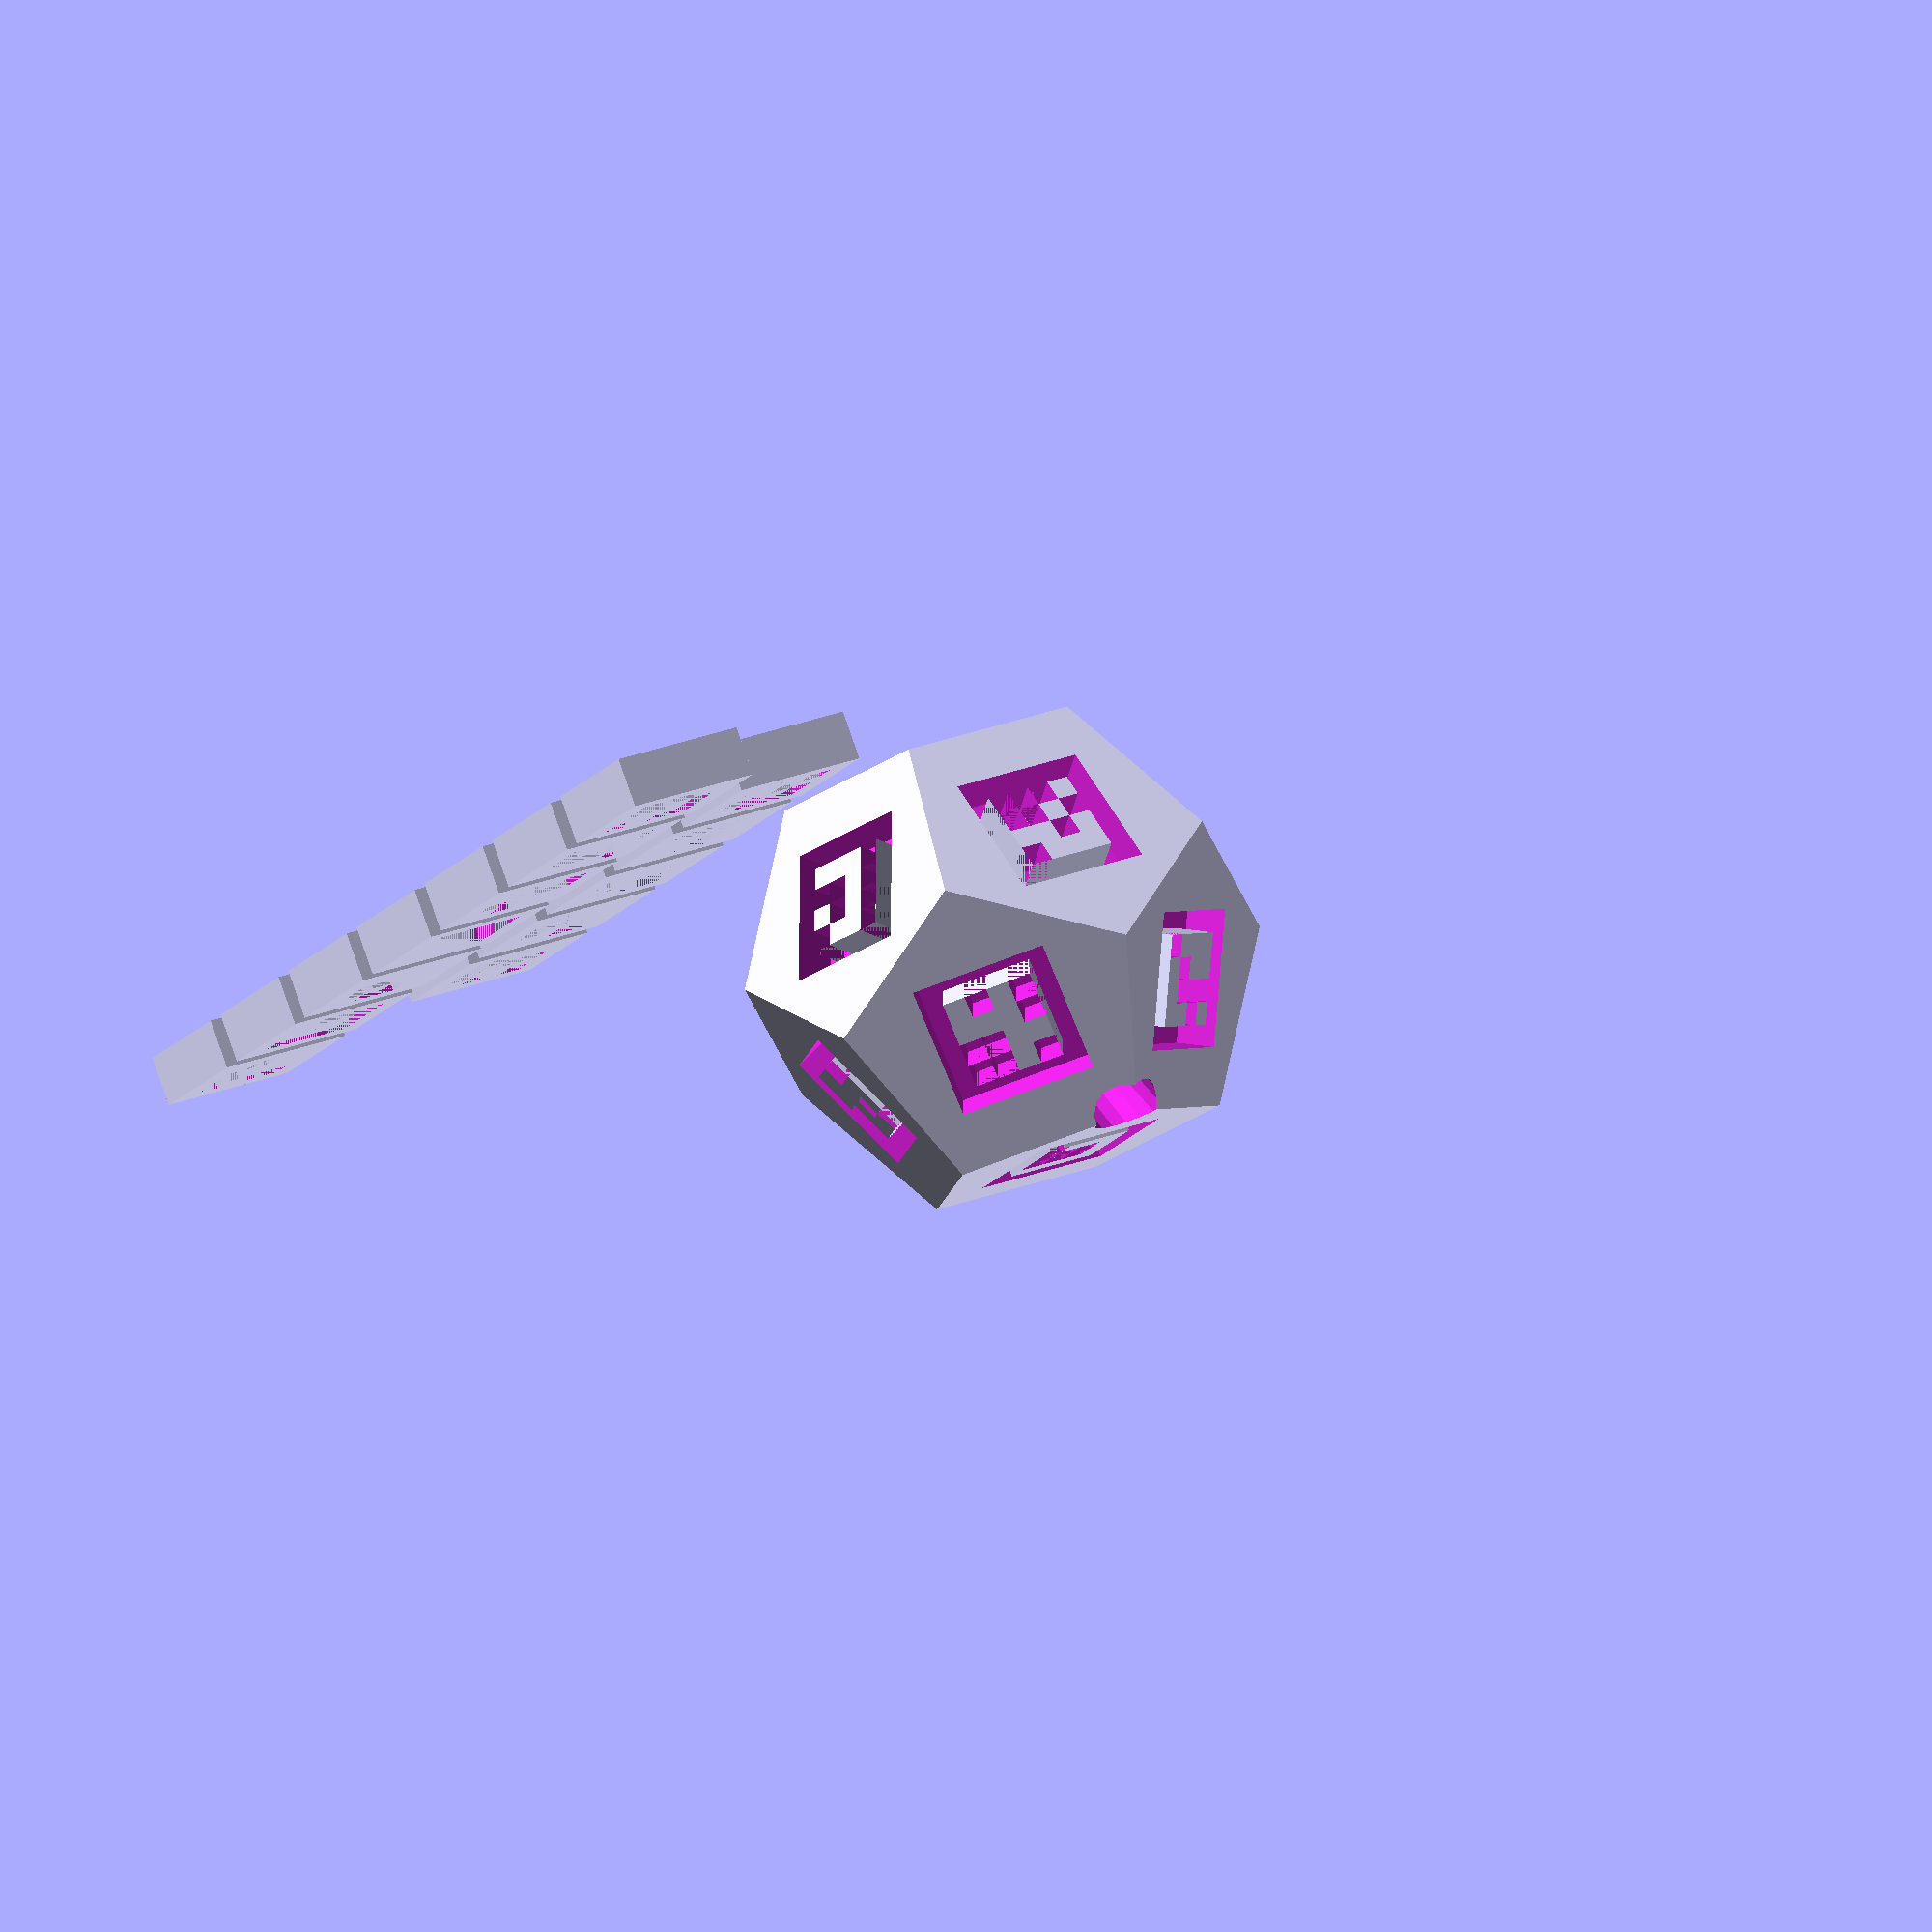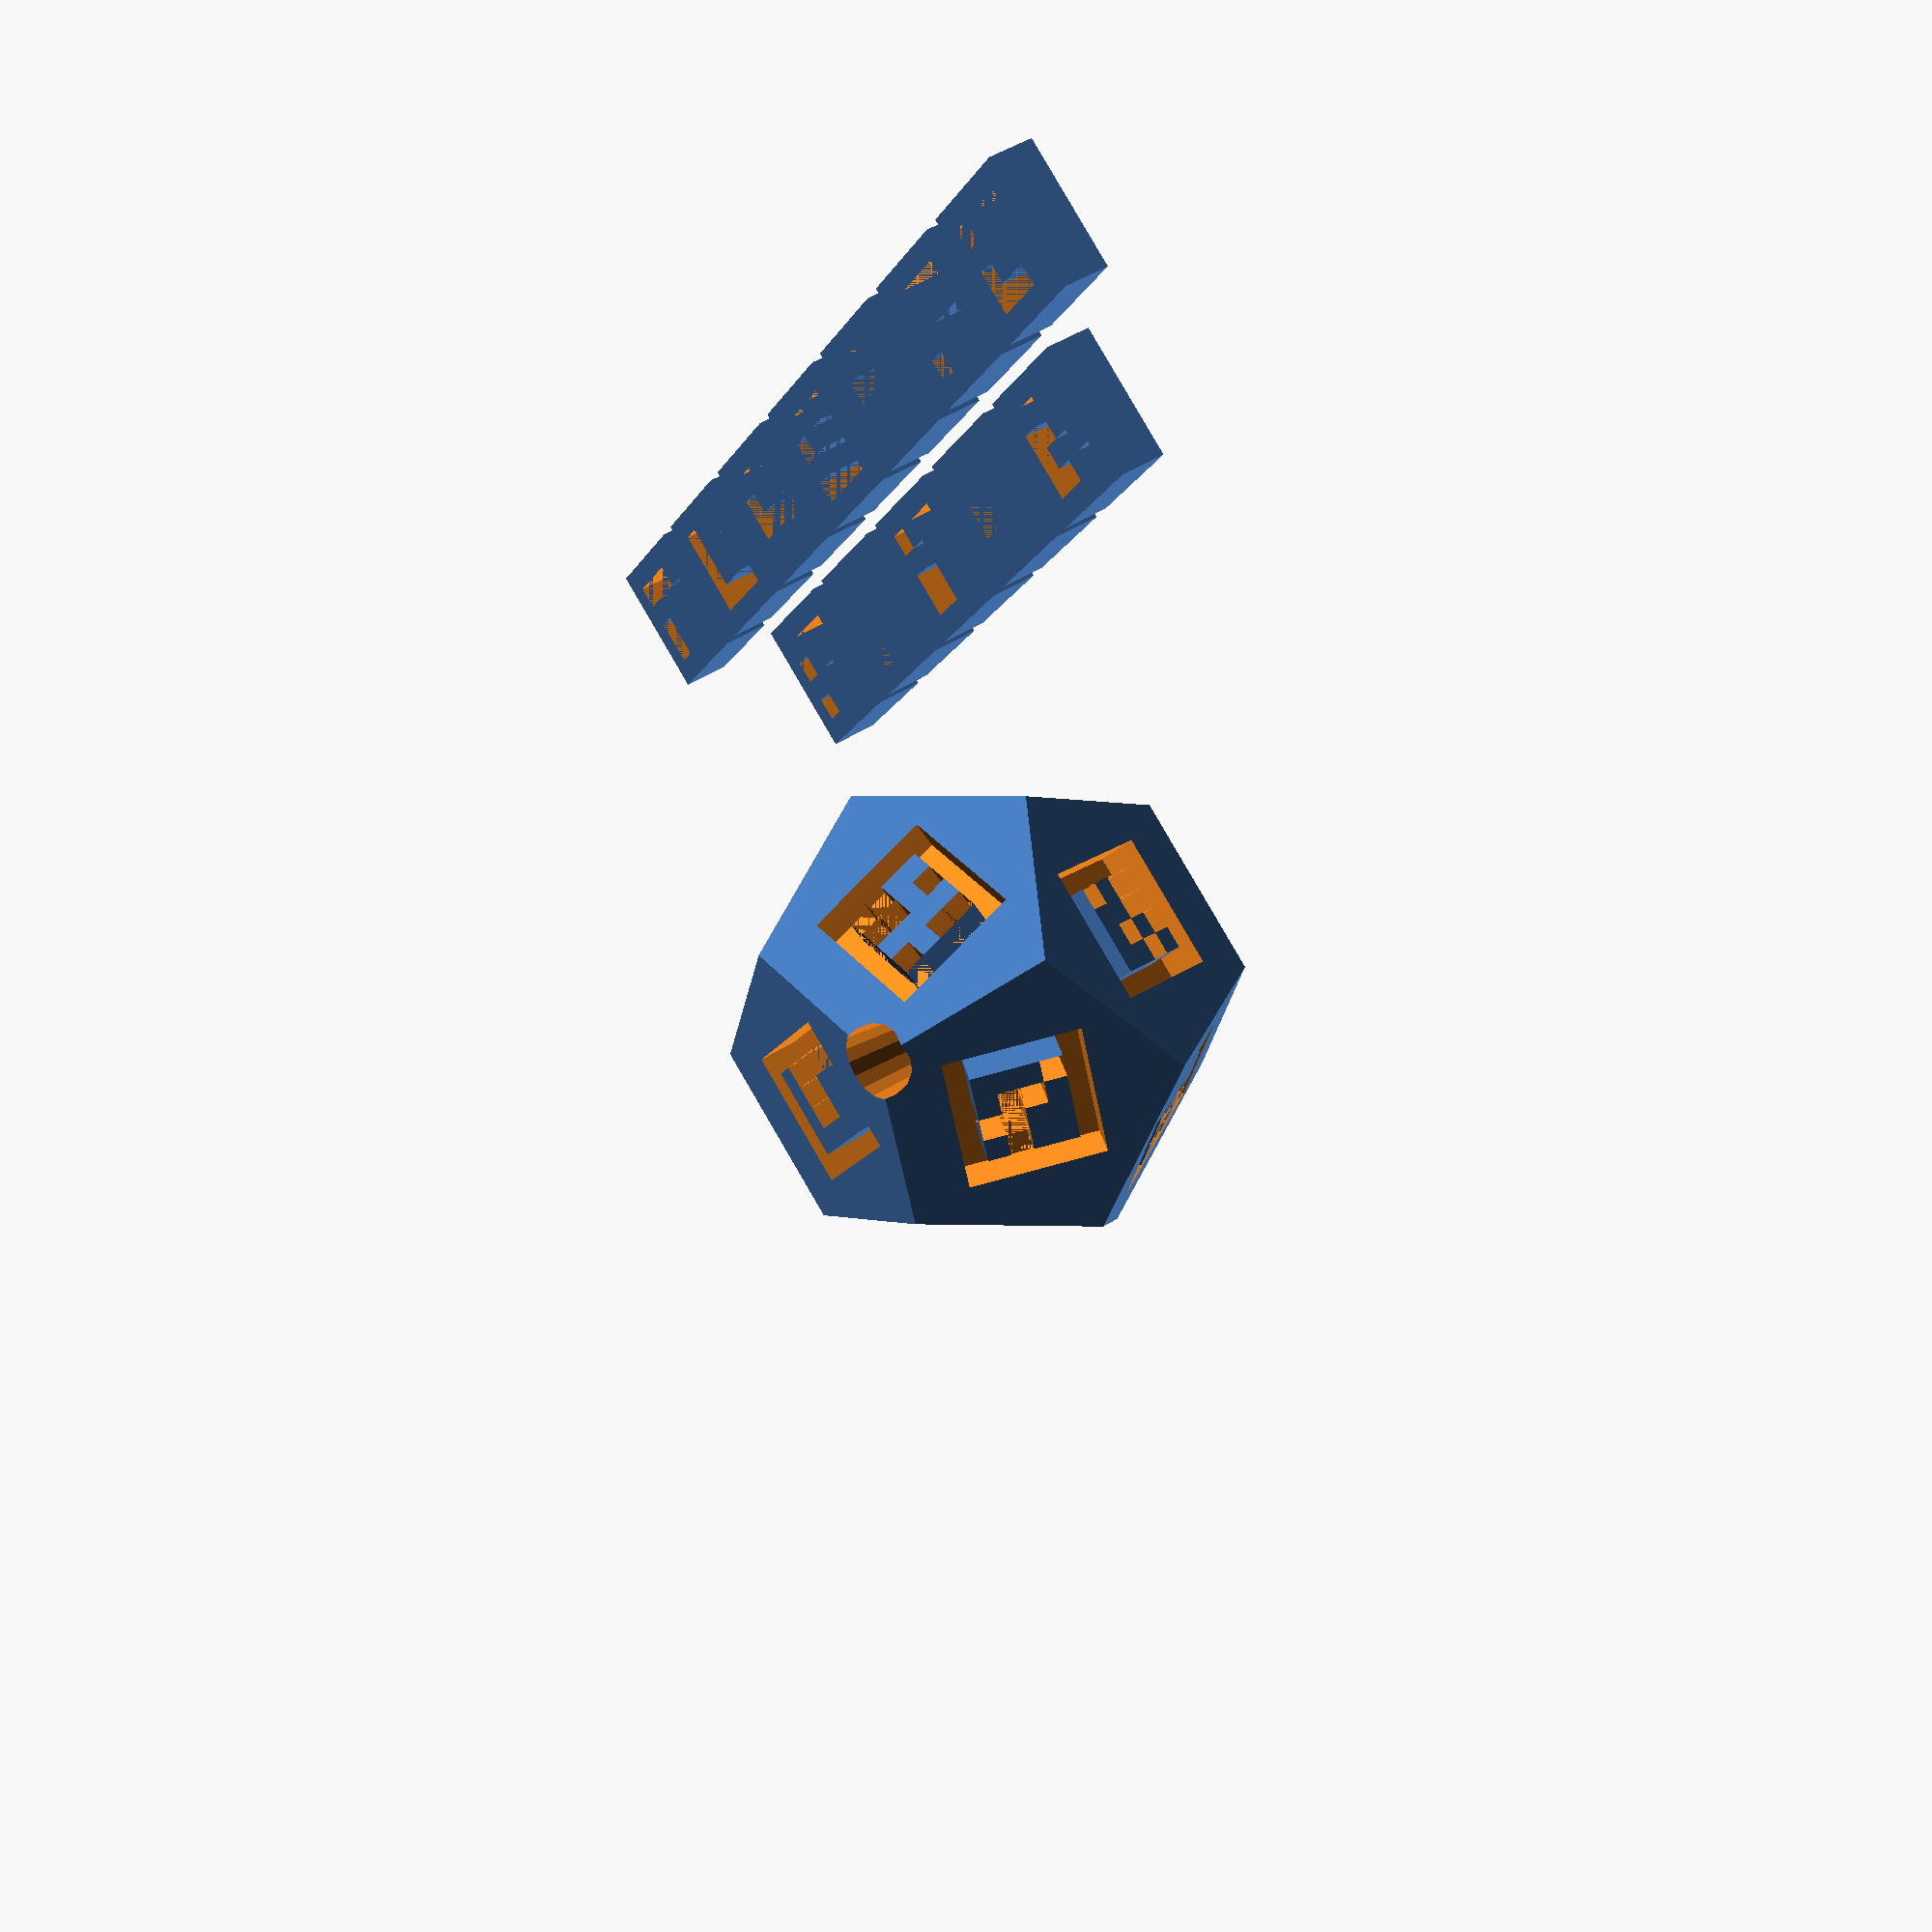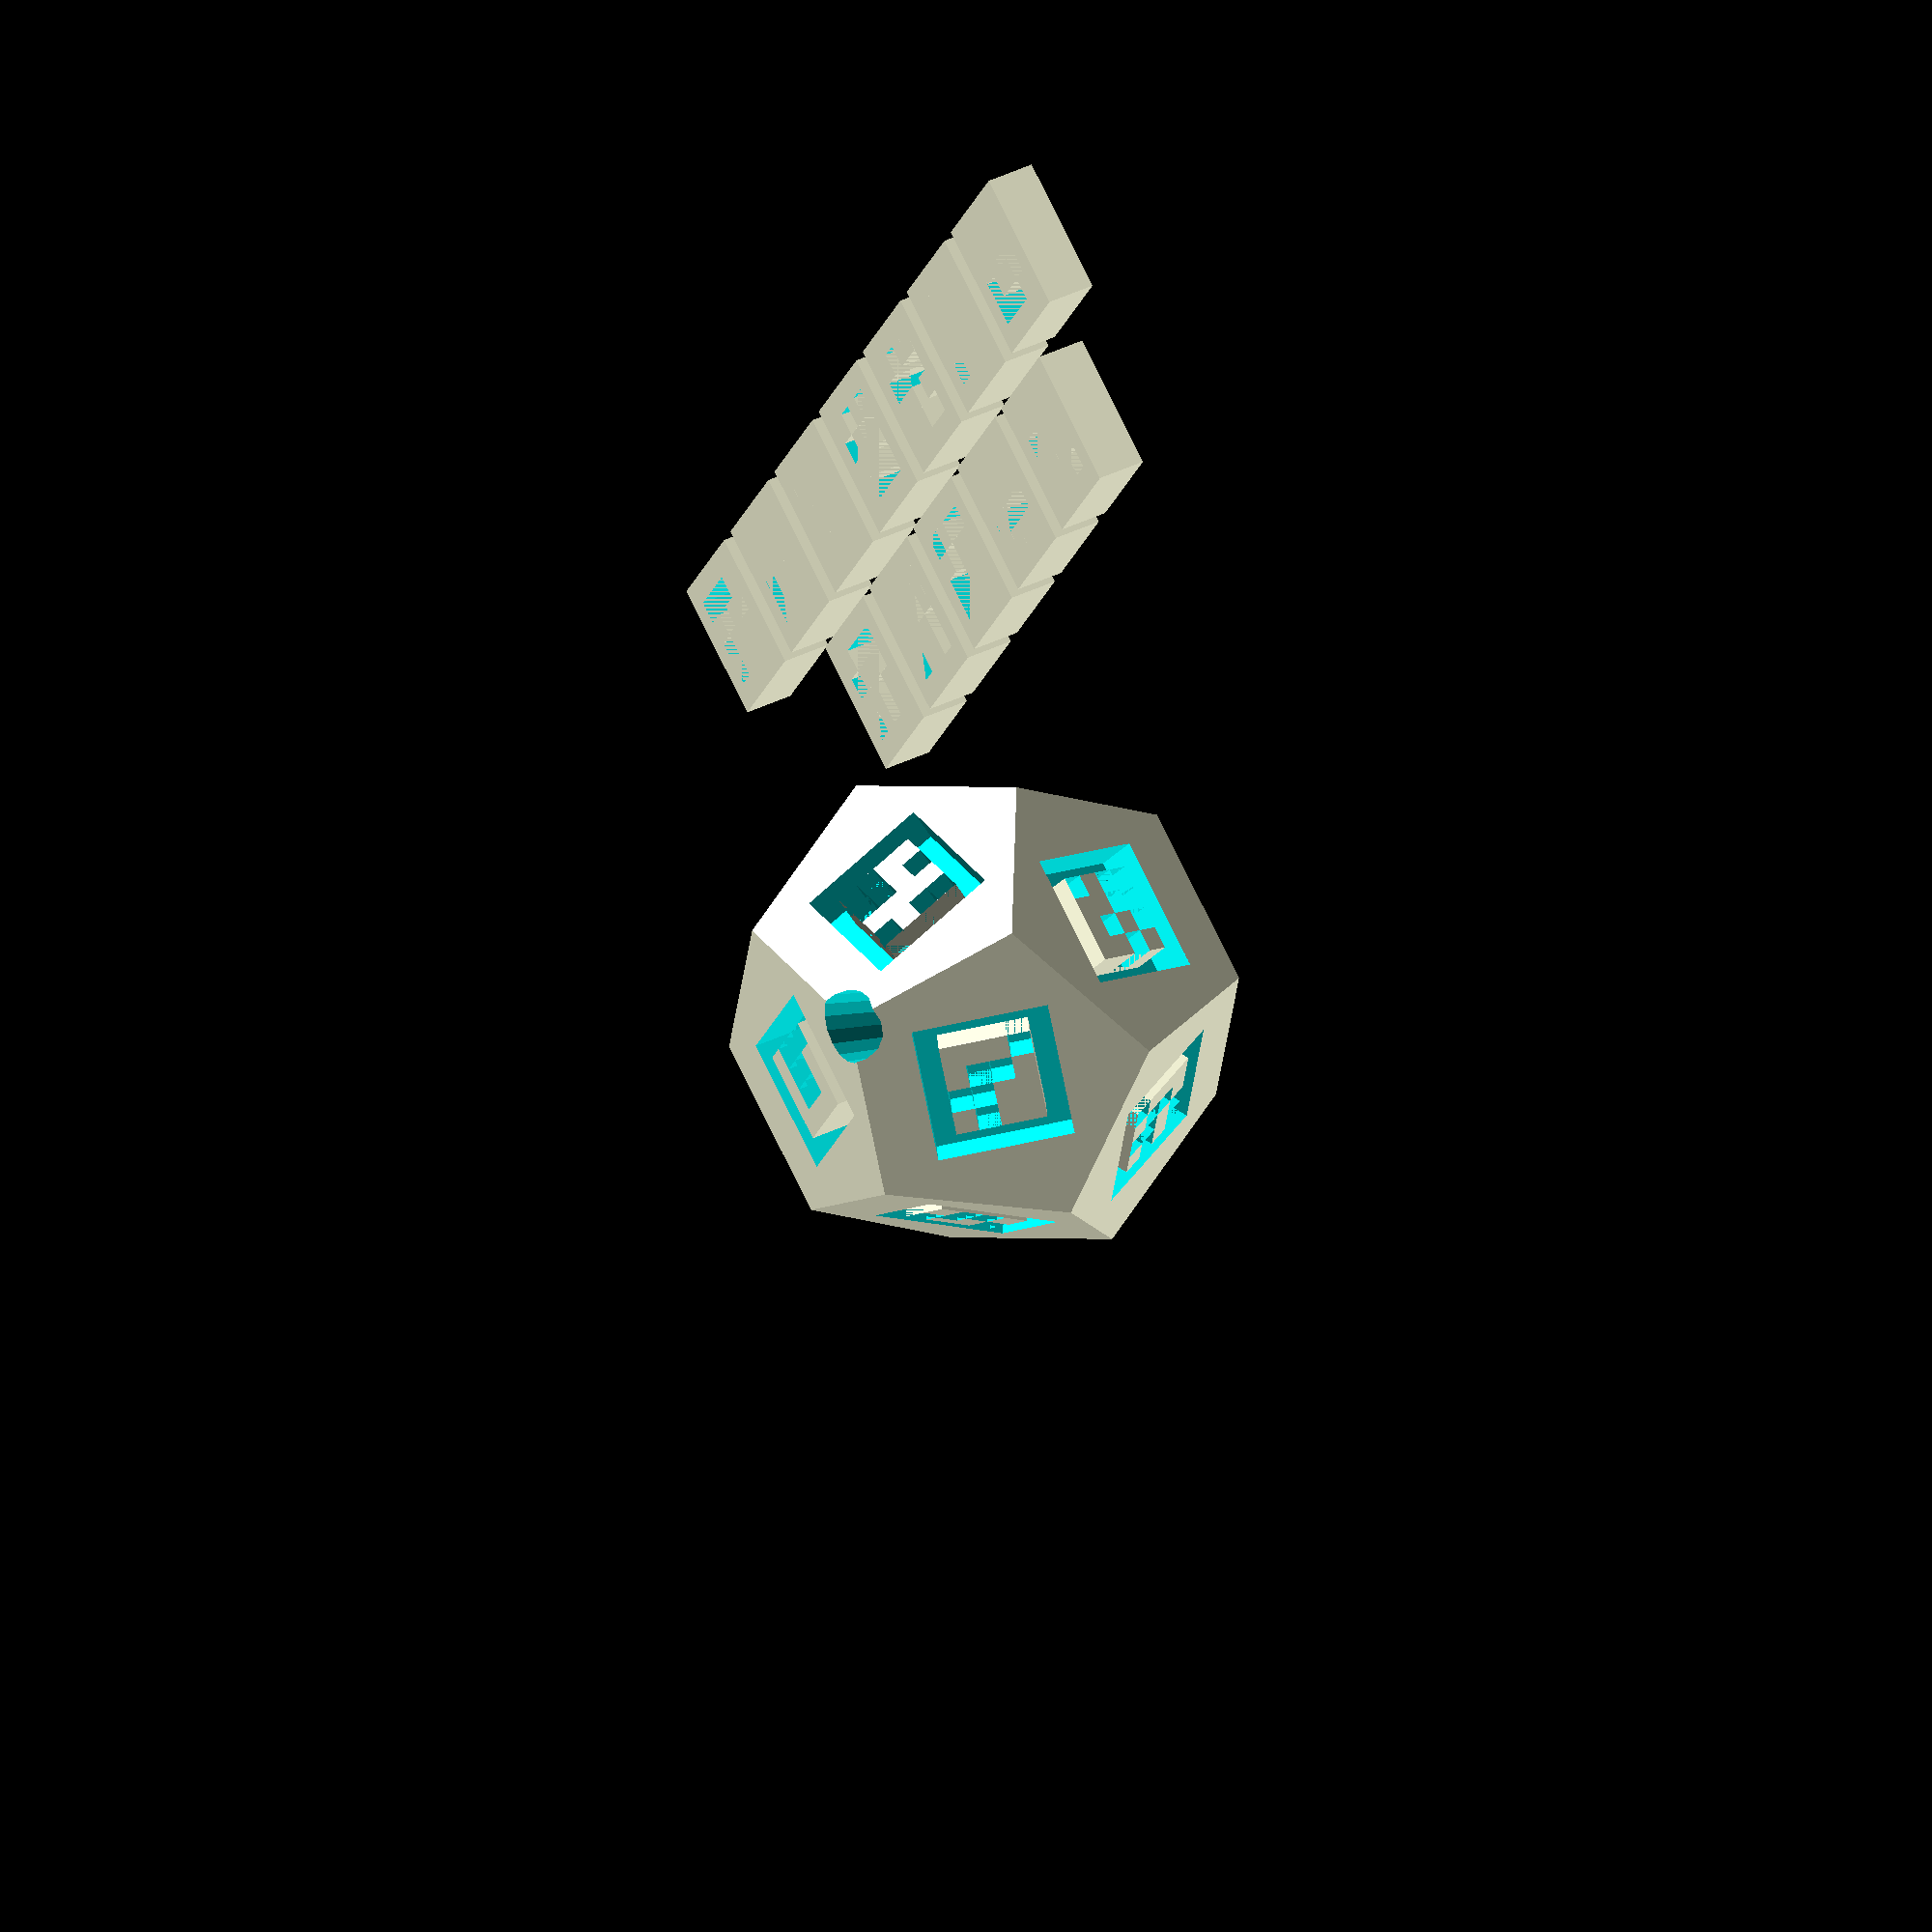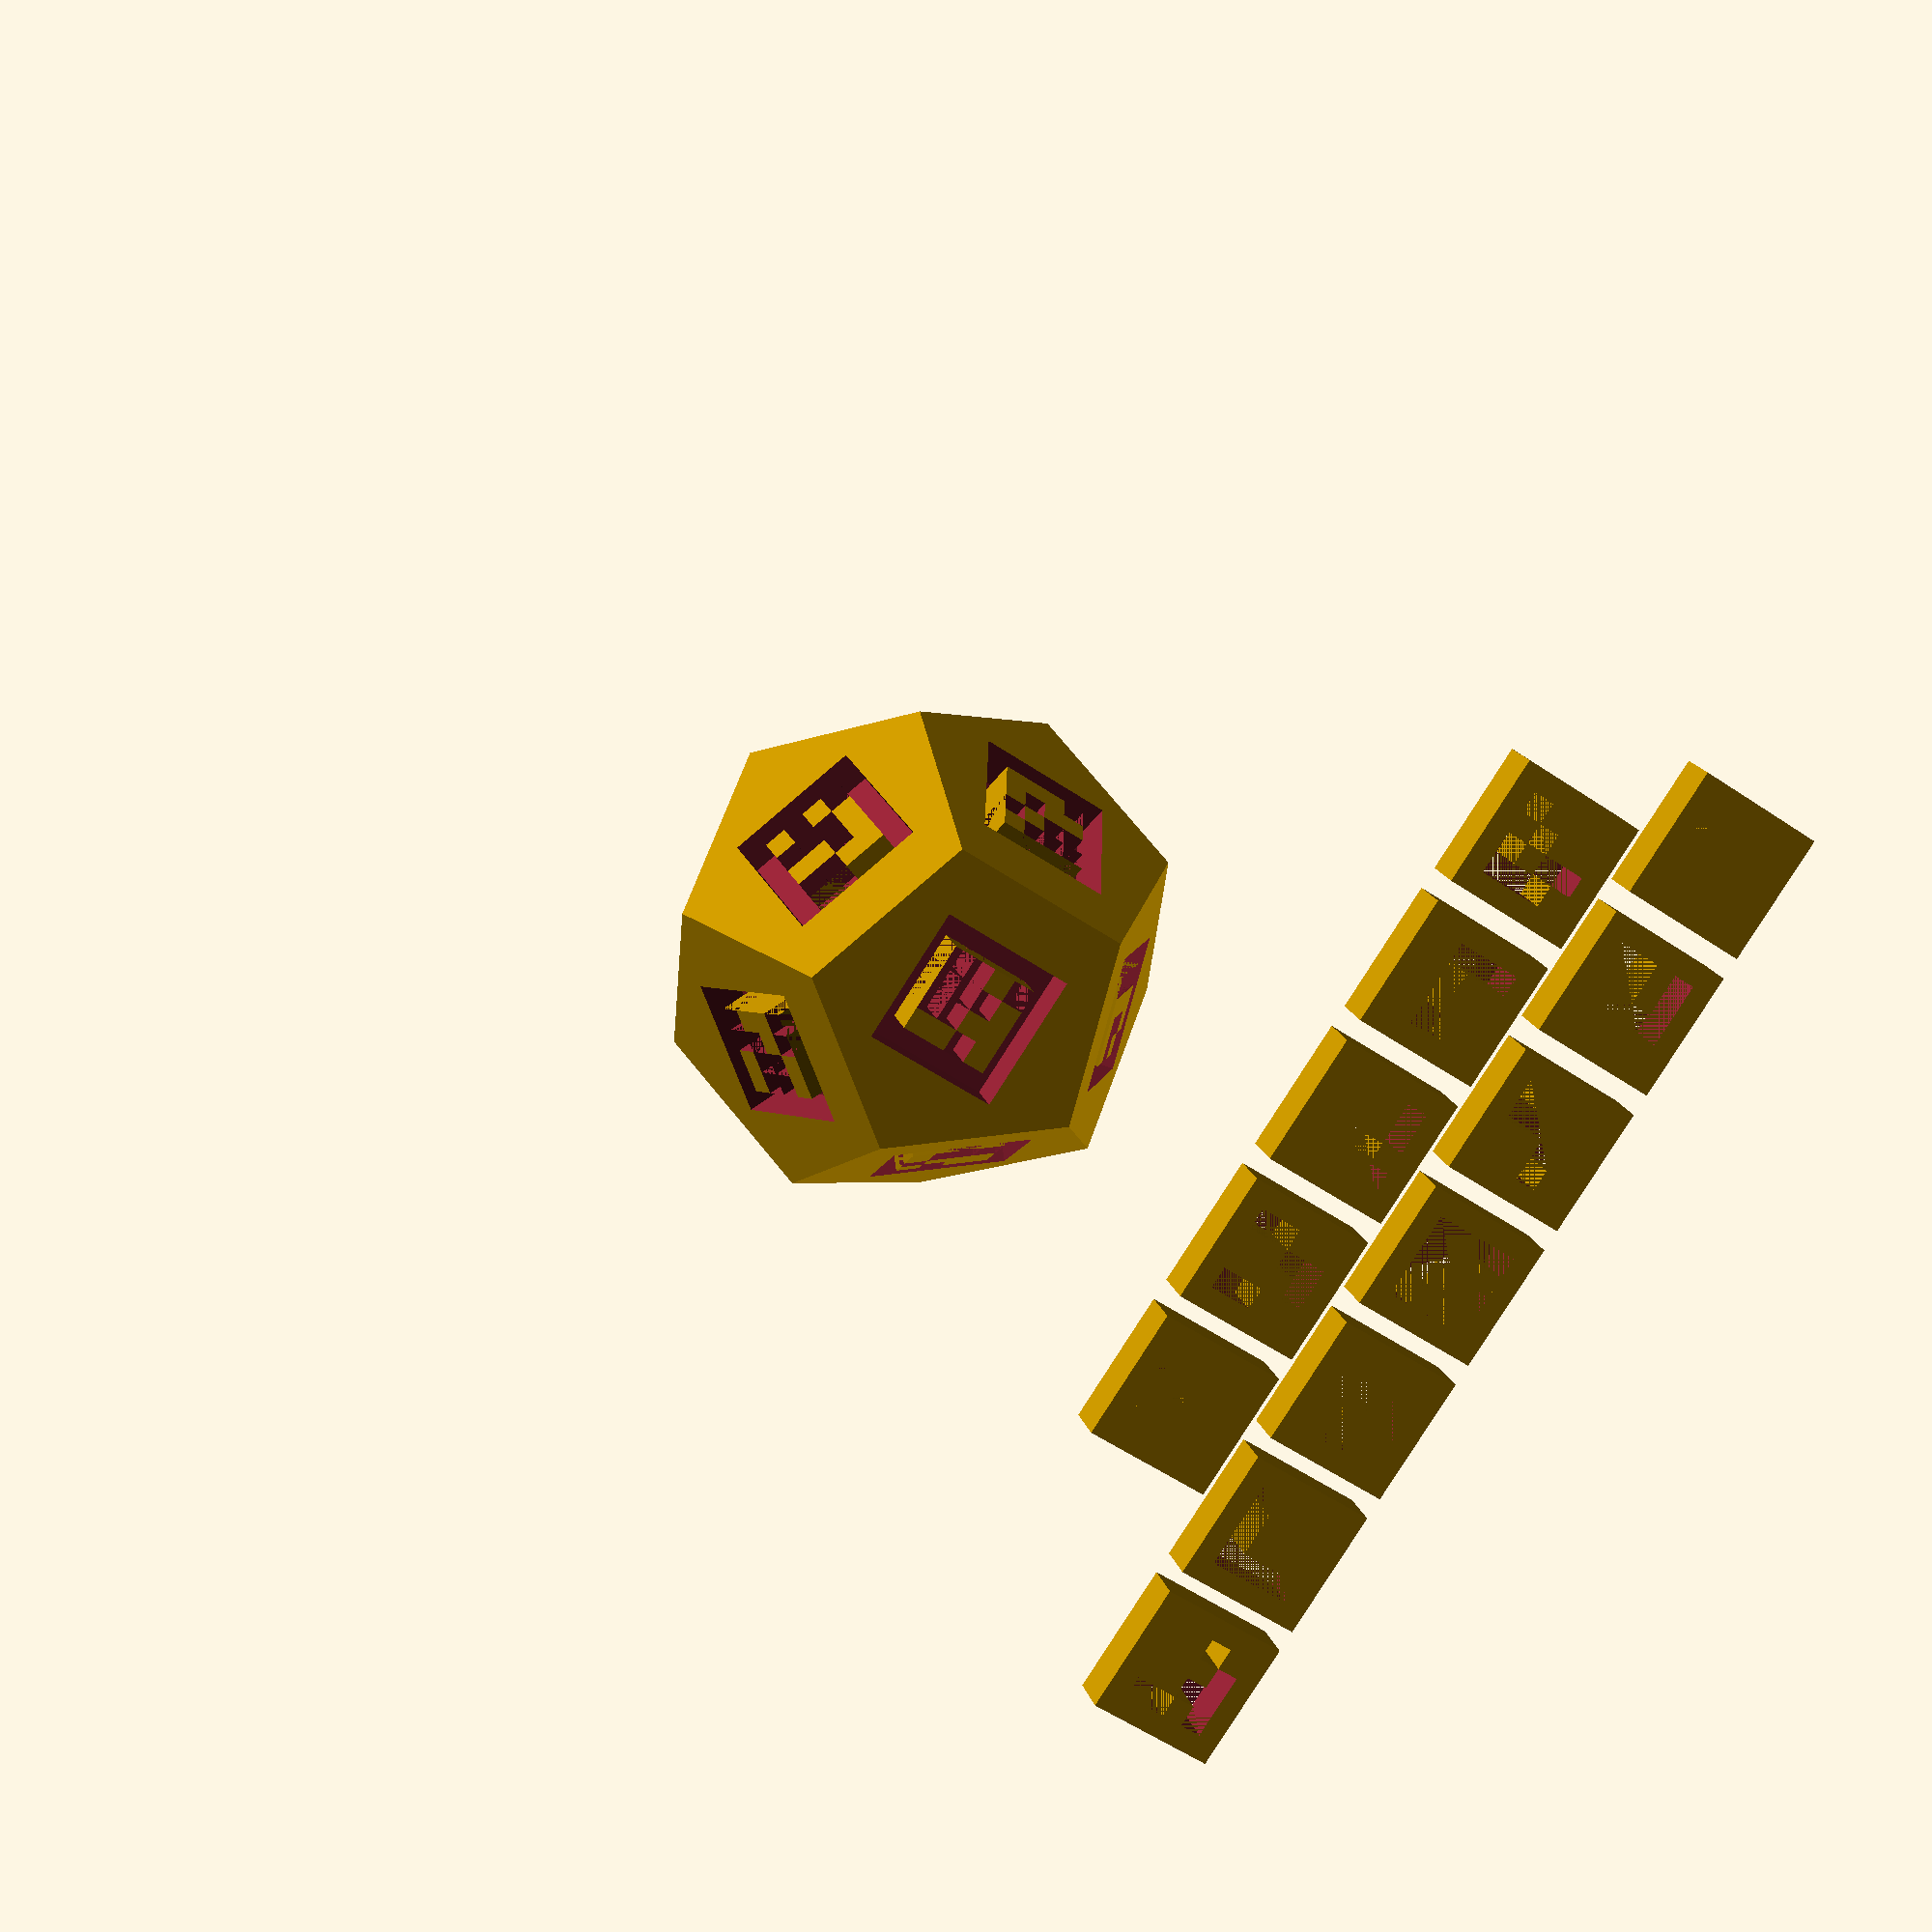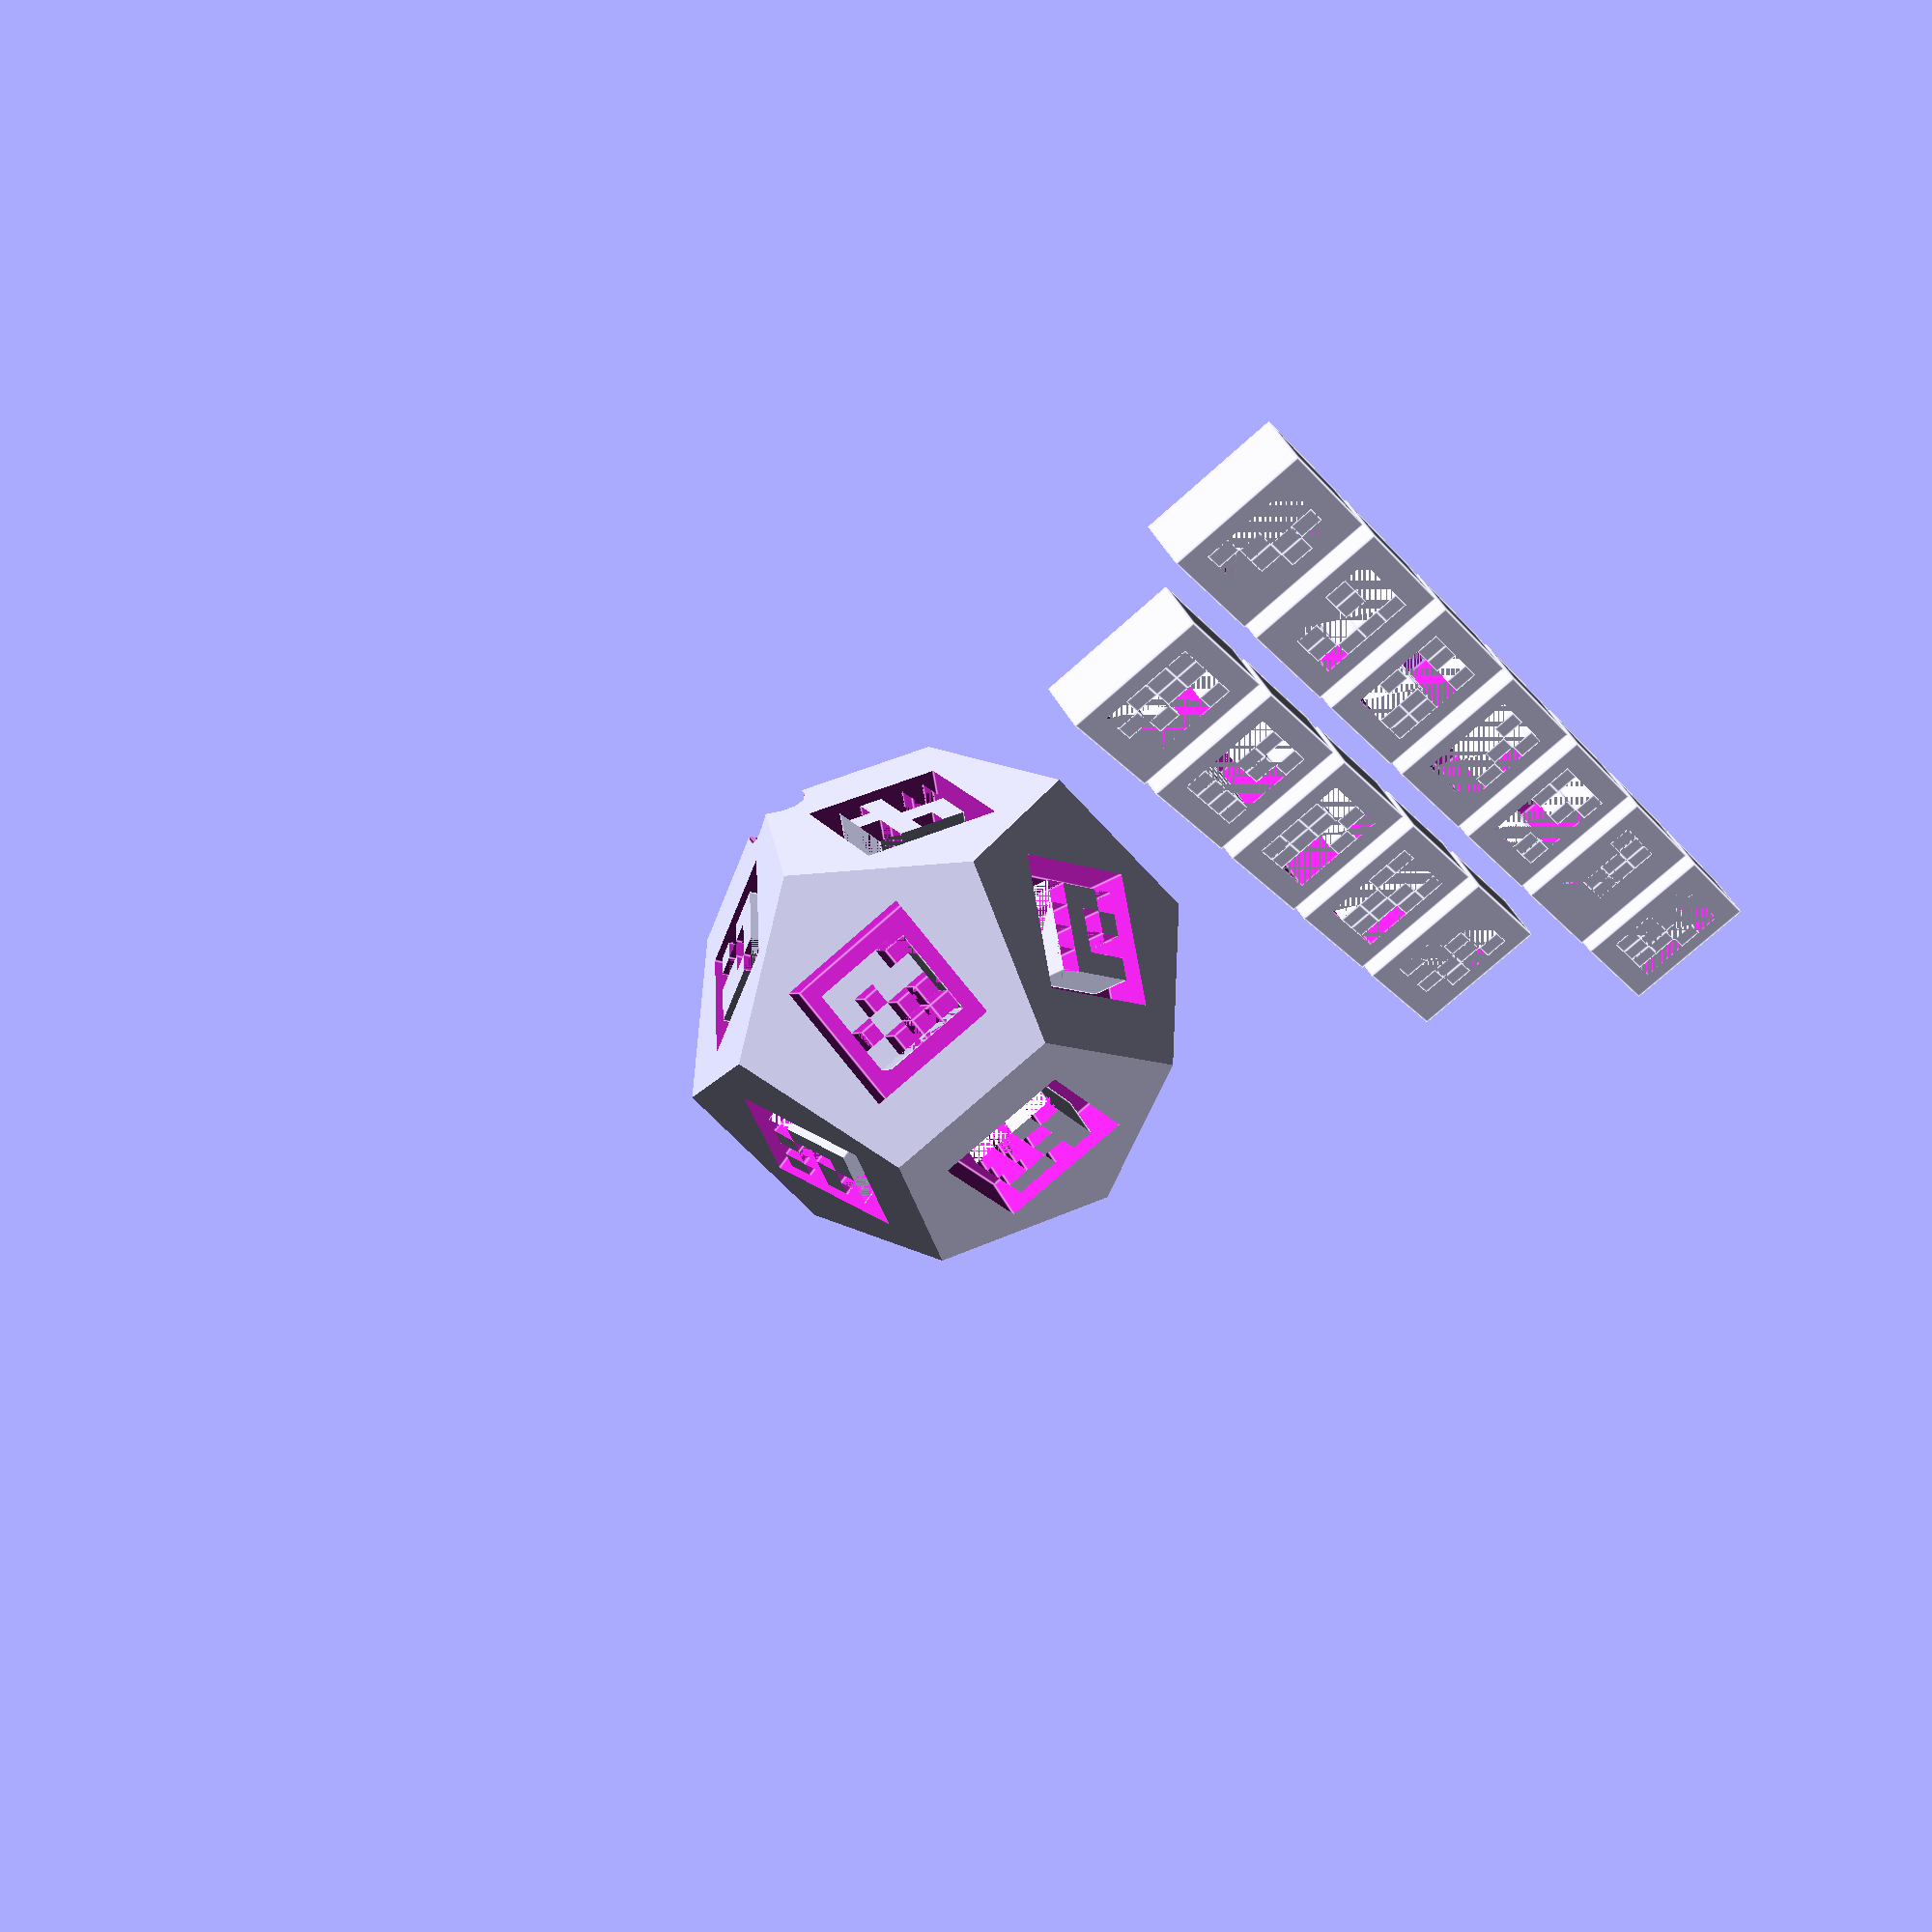
<openscad>
diameter = 50;
aruco_data_height= 3*2;

aruco_data = [
// 0
[
[0, 1, 0, 0],
[1, 0, 1, 0],
[1, 1, 0, 0],
[1, 1, 0, 1],
],
// 1
[
[1, 1, 1, 1],
[0, 0, 0, 0],
[0, 1, 1, 0],
[0, 1, 0, 1],
],
// 2
[
[1, 1, 0, 0],
[1, 1, 0, 0],
[1, 1, 0, 1],
[0, 0, 1, 0],
],
// 3
[
[0, 1, 1, 0],
[0, 1, 1, 0],
[1, 0, 1, 1],
[1, 0, 0, 1],
],
// 4
[
[1, 0, 1, 0],
[1, 0, 1, 1],
[0, 1, 1, 0],
[0, 0, 0, 1],
],
// 5
[
[1, 0, 0, 0],
[0, 1, 1, 0],
[0, 0, 1, 1],
[0, 0, 1, 0],
],
// 6
[
[0, 1, 1, 0],
[0, 0, 0, 1],
[1, 1, 0, 1],
[0, 0, 0, 1],
],
// 7
[
[0, 0, 1, 1],
[1, 0, 1, 1],
[0, 0, 0, 0],
[1, 1, 0, 1],
],
// 8
[
[0, 0, 0, 0],
[0, 0, 0, 1],
[0, 0, 1, 0],
[0, 1, 0, 1],
],
// 9
[
[0, 0, 1, 1],
[0, 0, 0, 0],
[1, 0, 1, 0],
[1, 0, 0, 1],
],
// 10
[
[0, 0, 0, 0],
[0, 1, 1, 0],
[0, 1, 1, 0],
[1, 1, 1, 0],
],
// 11
[
[1, 1, 1, 0],
[1, 1, 1, 0],
[0, 1, 0, 1],
[1, 0, 0, 0],
],
];

/////////////////////////// no touching
radius = diameter/2;
cw = radius/9;


module dodecahedron(height) {
	scale([height,height,height])
	{
		intersection(){
			cube([2,2,1], center = true); 
			intersection_for(i=[0:4]){ 
				rotate([0,0,72*i]) rotate([116.565,0,0]) cube([2,2,1], center=true); 
			}
		}
	}
}

module aruco_content(black_cube, row, col){
    if (black_cube == 1){
        translate([cw*(row+1), cw*(col+1)])
        cube([cw, cw, aruco_data_height]);
    }
}

module aruco_borders(){
    difference(){
        cube([cw*(4+2), cw*(4+2), aruco_data_height]);
        translate([cw, cw]) cube([cw*4, cw*4, aruco_data_height]);
    }
}

module aruco(data) {
    // data is matrix. 1 is black and 0 is white
    translate([-cw*(4+2)/2, -cw*(4+2)/2, -aruco_data_height/2]){
        aruco_borders();
        
        idx = [0:3];
        for(row = idx) {
            for(col = idx){
                aruco_content(data[row][col], row, col);
            }
        }
    }
}

module aruco_on_all_faces() {
    t_length = radius-aruco_data_height/2+1;
    for(i=[0:4]){
        rotate([0,0,72*i]) rotate([116.565,0,0]) translate([0, 0, t_length]) aruco(aruco_data[i]);
        rotate([0,0,72*i]) rotate([116.565,0,0]) translate([0, 0, -t_length]) aruco(aruco_data[i*2+1]);
    }
    translate([0, 0, t_length]) aruco(aruco_data[10]);
    translate([0, 0, -t_length]) aruco(aruco_data[11]);
}

//aruco(aruco0);

difference(){
    difference(){
        dodecahedron(diameter);
        aruco_on_all_faces();
    }
    // stylus hole
    
    //rotate([116.565/3,0,0]) translate([0, 0, t_length]) cylinder(h=diameter, r1=3, r2=4.5); // perfectly symetrical to center of other aruco
    rotate([116.565/3-4,0,0]) translate([0, 0, t_length]) cylinder(h=diameter, r1=3.6, r2=5);
}
translate([diameter, -(diameter*2), -radius + (aruco_data_height/2)])
for(i = [0:11]) {
    if (i<5) {translate([0, i*cw*(4+2+1)+50]) aruco(aruco_data[i]);}
    else {translate([20, (i-5)*cw*(4+2+1)+40]) aruco(aruco_data[i]);}
}






</openscad>
<views>
elev=98.0 azim=26.3 roll=199.1 proj=o view=solid
elev=316.7 azim=215.7 roll=51.6 proj=p view=wireframe
elev=320.5 azim=211.8 roll=59.0 proj=o view=solid
elev=164.1 azim=326.5 roll=13.5 proj=p view=wireframe
elev=129.3 azim=32.3 roll=27.8 proj=p view=edges
</views>
